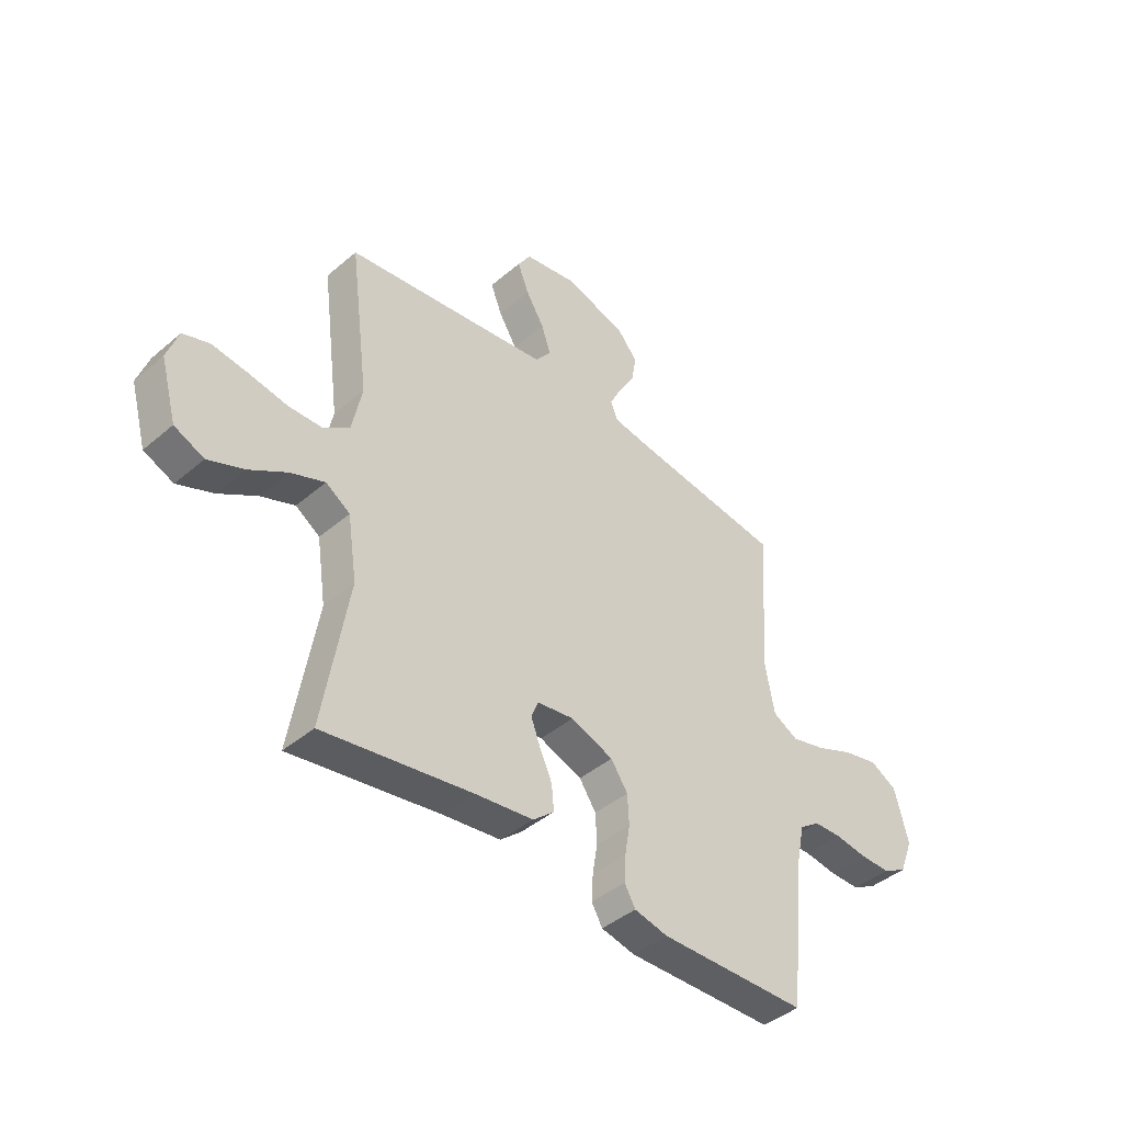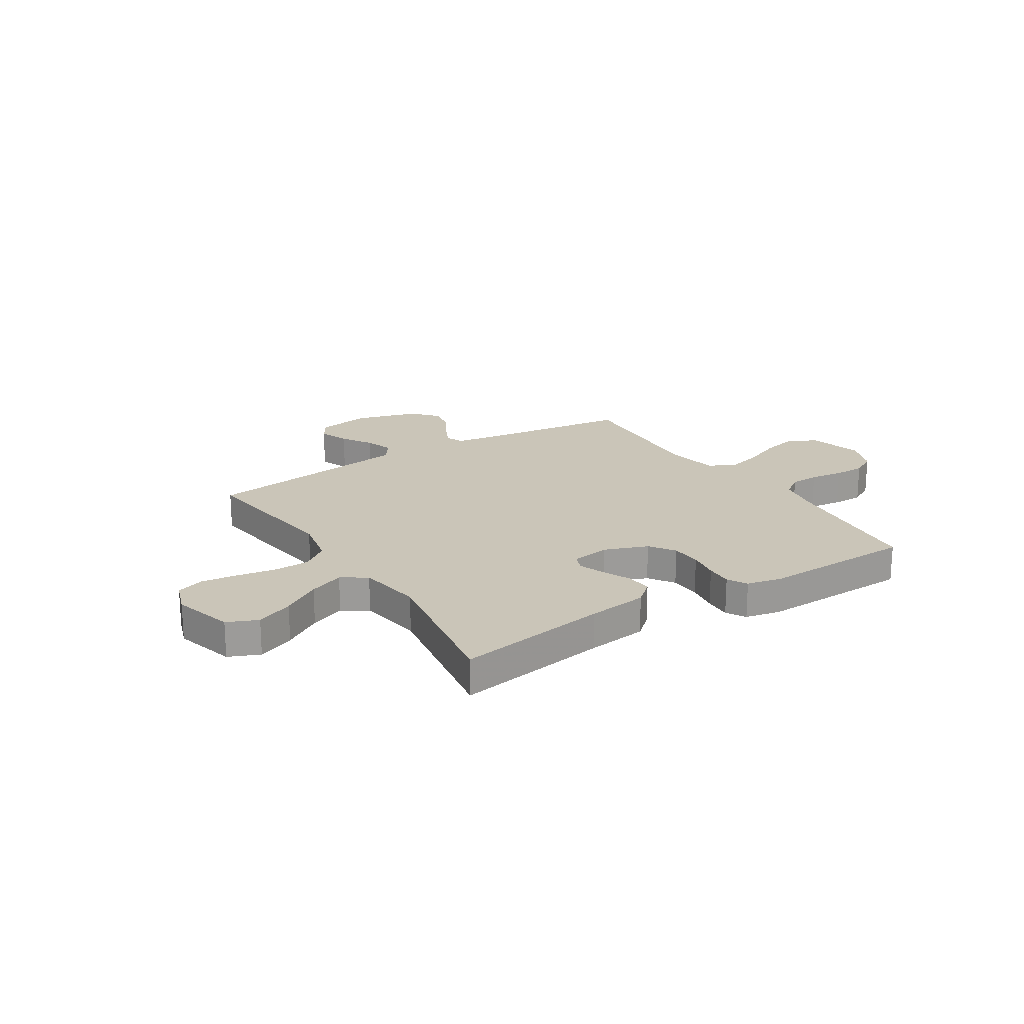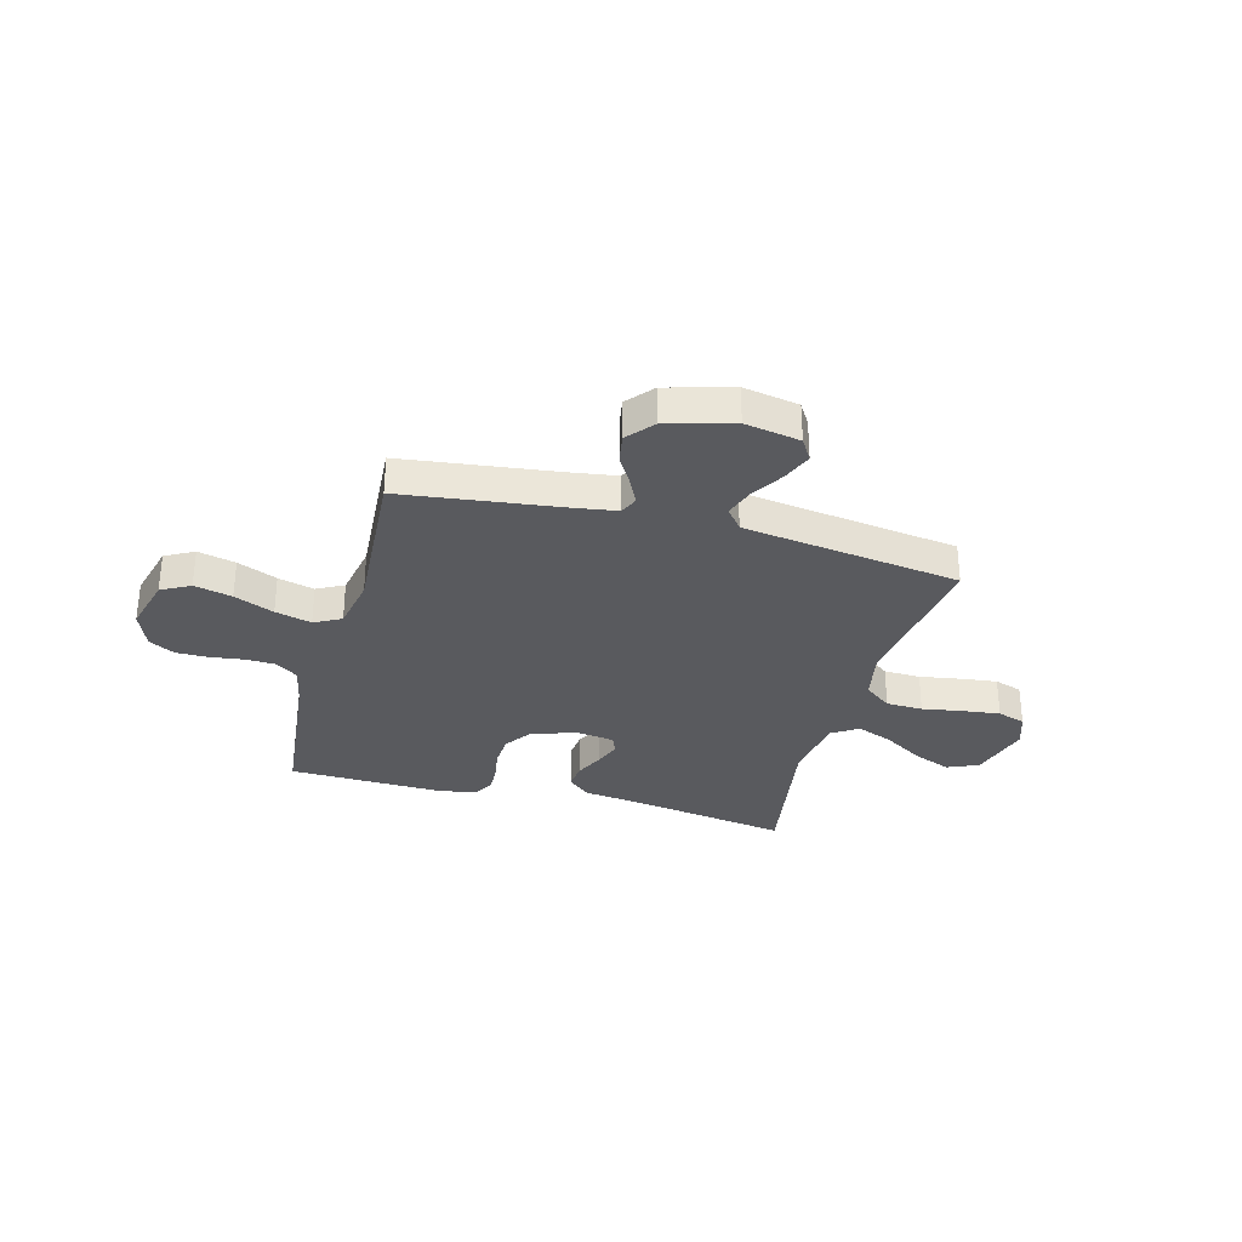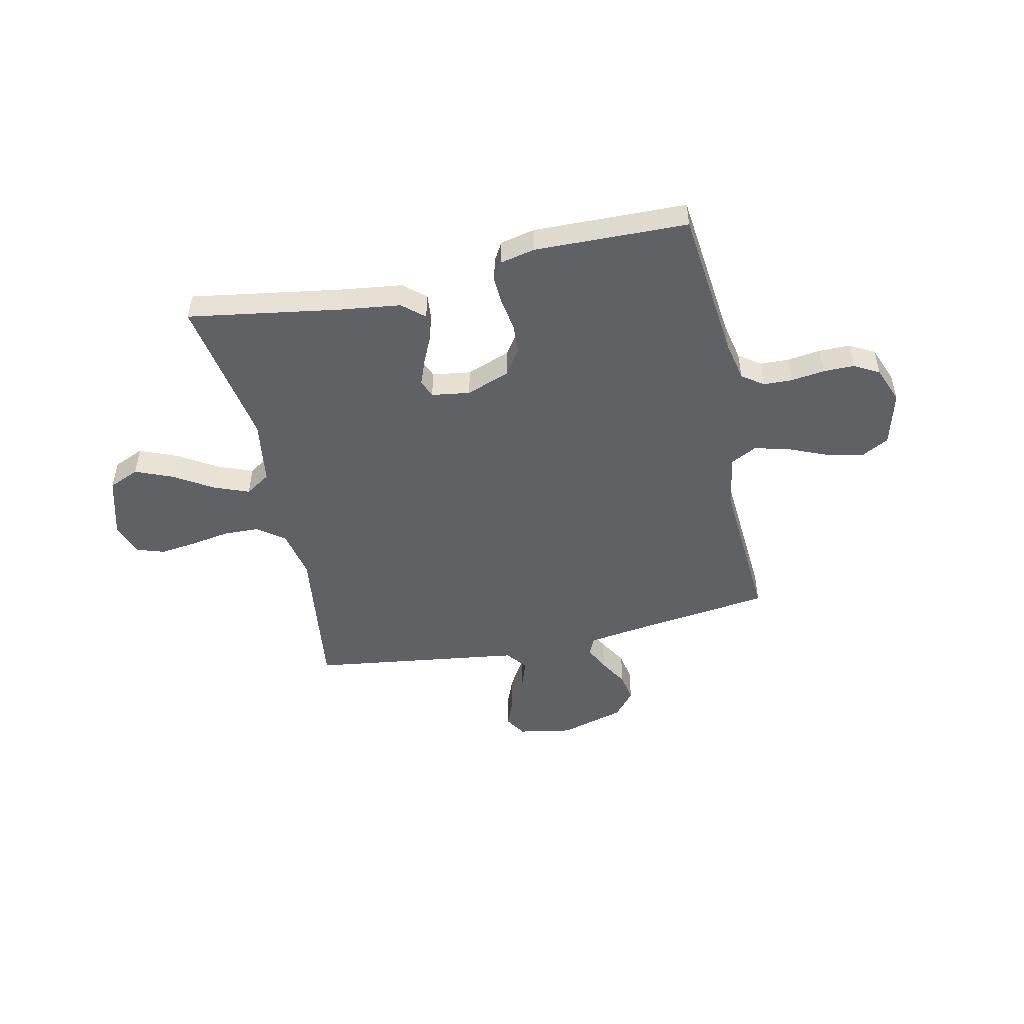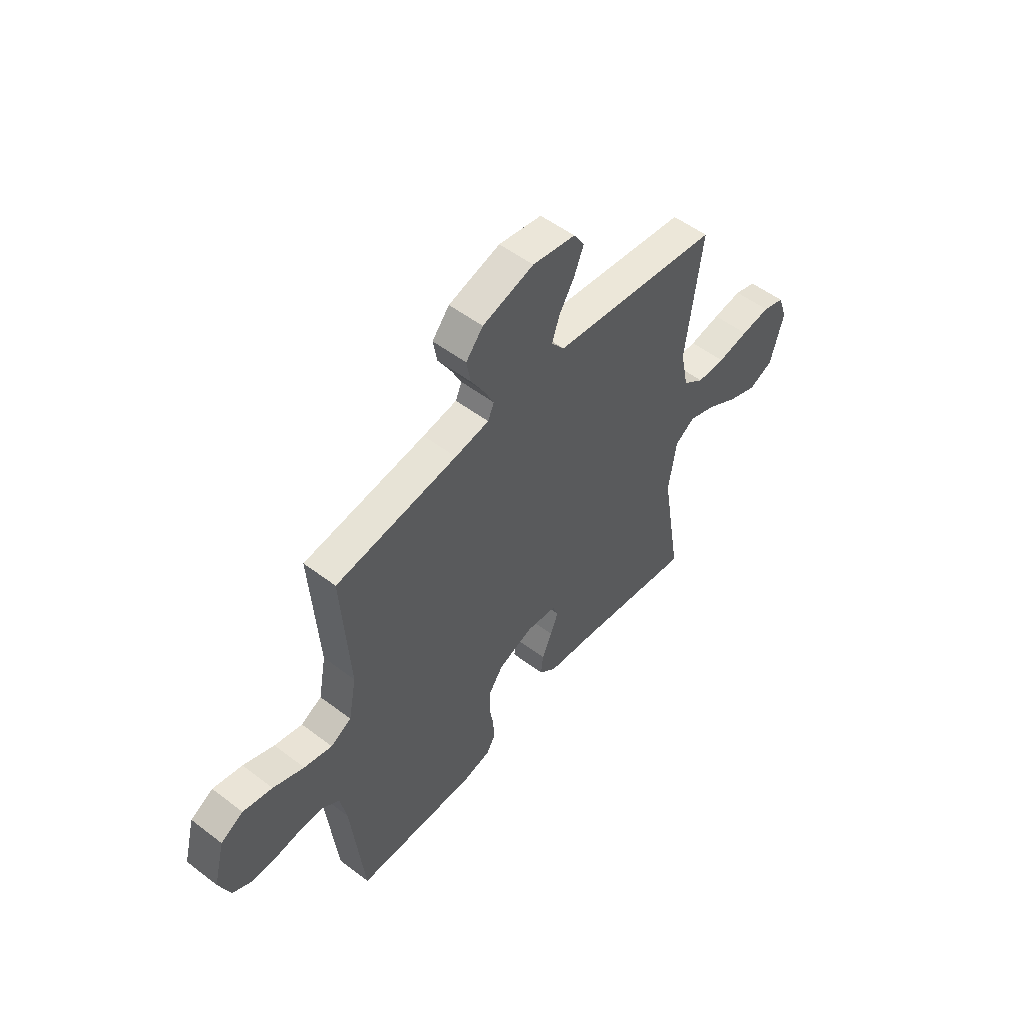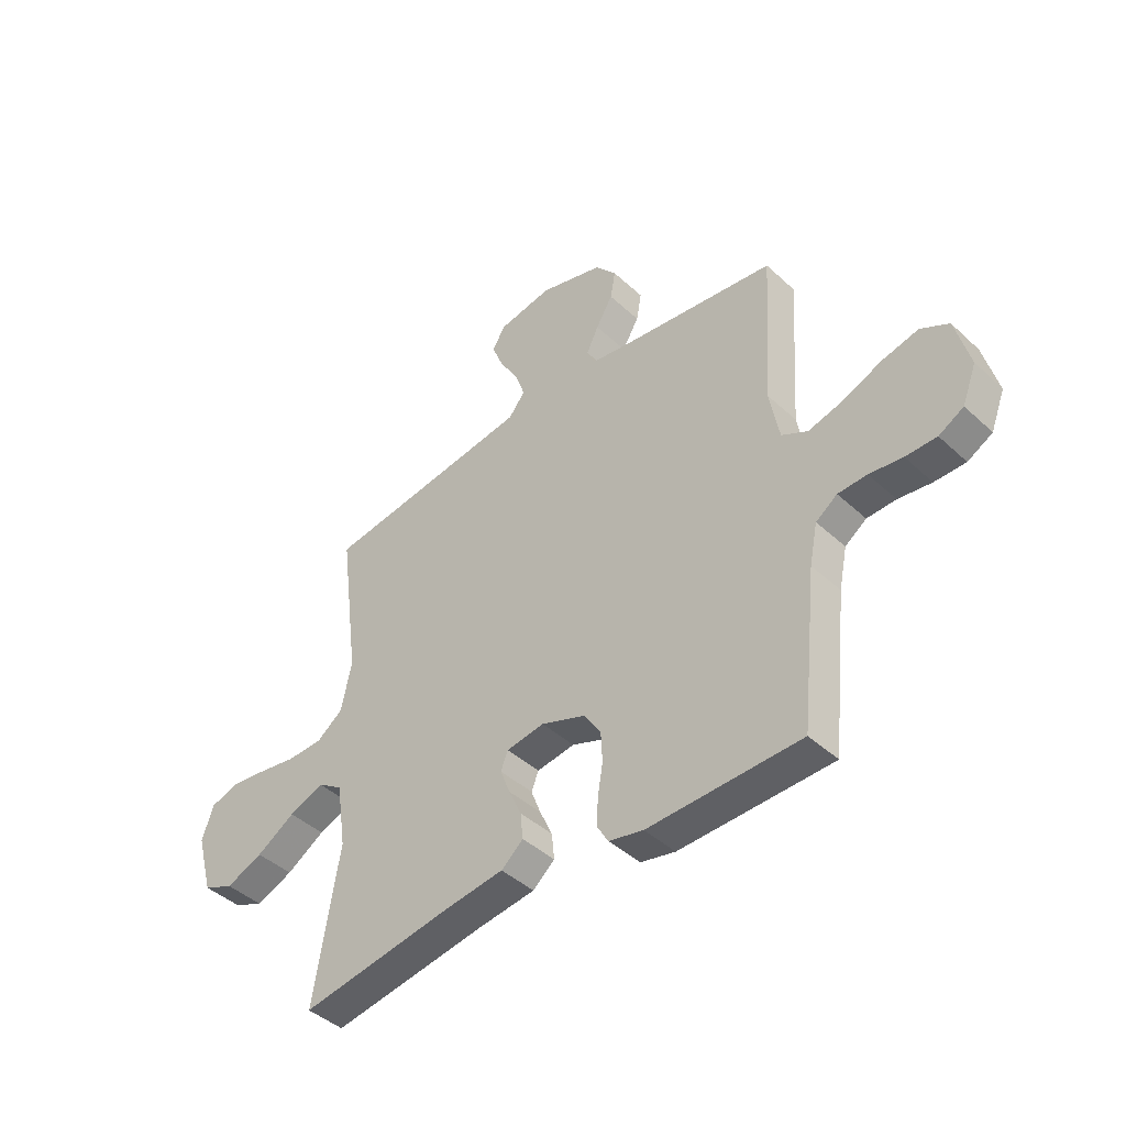
<metadata>
{"format":"obj","ext":"obj","renderer":"f3d","projection":"perspective","resolution":1024,"background":"white","views":[{"elev":-42.6,"azim":135.3,"up":"+Z"},{"elev":20.5,"azim":147.5,"up":"+Y"},{"elev":-31.4,"azim":-15.3,"up":"+Y"},{"elev":-49.2,"azim":-167.7,"up":"+Y"},{"elev":53.0,"azim":-50.8,"up":"+Z"},{"elev":-43.3,"azim":-137.3,"up":"+Z"}]}
</metadata>
<code>
v -0.5 0.07 0.5
v -0.2 0.07 0.539
v -0.116 0.07 0.552
v -0.101 0.07 0.587
v -0.125 0.07 0.636
v -0.158 0.07 0.692
v -0.168 0.07 0.748
v -0.126 0.07 0.798
v 0 0.07 0.834
v 0.106 0.07 0.815
v 0.132 0.07 0.773
v 0.109 0.07 0.715
v 0.072 0.07 0.654
v 0.053 0.07 0.598
v 0.085 0.07 0.557
v 0.2 0.07 0.541
v 0.5 0.07 0.5
v 0.461 0.07 0.2
v 0.481 0.07 0.103
v 0.533 0.07 0.064
v 0.603 0.07 0.062
v 0.68 0.07 0.075
v 0.752 0.07 0.084
v 0.806 0.07 0.066
v 0.829 0.07 0
v 0.796 0.07 -0.119
v 0.736 0.07 -0.145
v 0.663 0.07 -0.115
v 0.587 0.07 -0.068
v 0.518 0.07 -0.041
v 0.469 0.07 -0.073
v 0.45 0.07 -0.2
v 0.5 0.07 -0.5
v 0.2 0.07 -0.452
v 0.083 0.07 -0.437
v 0.04 0.07 -0.4
v 0.045 0.07 -0.349
v 0.07 0.07 -0.294
v 0.089 0.07 -0.244
v 0.075 0.07 -0.209
v 0 0.07 -0.198
v -0.086 0.07 -0.23
v -0.12 0.07 -0.28
v -0.123 0.07 -0.34
v -0.113 0.07 -0.401
v -0.11 0.07 -0.454
v -0.132 0.07 -0.492
v -0.2 0.07 -0.507
v -0.5 0.07 -0.5
v -0.532 0.07 -0.2
v -0.548 0.07 -0.122
v -0.59 0.07 -0.092
v -0.647 0.07 -0.09
v -0.712 0.07 -0.099
v -0.773 0.07 -0.099
v -0.822 0.07 -0.072
v -0.85 0.07 0
v -0.822 0.07 0.107
v -0.767 0.07 0.137
v -0.695 0.07 0.12
v -0.619 0.07 0.088
v -0.55 0.07 0.07
v -0.499 0.07 0.097
v -0.48 0.07 0.2
v -0.5 0 0.5
v -0.2 0 0.539
v -0.116 0 0.552
v -0.101 0 0.587
v -0.125 0 0.636
v -0.158 0 0.692
v -0.168 0 0.748
v -0.126 0 0.798
v 0 0 0.834
v 0.106 0 0.815
v 0.132 0 0.773
v 0.109 0 0.715
v 0.072 0 0.654
v 0.053 0 0.598
v 0.085 0 0.557
v 0.2 0 0.541
v 0.5 0 0.5
v 0.461 0 0.2
v 0.481 0 0.103
v 0.533 0 0.064
v 0.603 0 0.062
v 0.68 0 0.075
v 0.752 0 0.084
v 0.806 0 0.066
v 0.829 0 0
v 0.796 0 -0.119
v 0.736 0 -0.145
v 0.663 0 -0.115
v 0.587 0 -0.068
v 0.518 0 -0.041
v 0.469 0 -0.073
v 0.45 0 -0.2
v 0.5 0 -0.5
v 0.2 0 -0.452
v 0.083 0 -0.437
v 0.04 0 -0.4
v 0.045 0 -0.349
v 0.07 0 -0.294
v 0.089 0 -0.244
v 0.075 0 -0.209
v 0 0 -0.198
v -0.086 0 -0.23
v -0.12 0 -0.28
v -0.123 0 -0.34
v -0.113 0 -0.401
v -0.11 0 -0.454
v -0.132 0 -0.492
v -0.2 0 -0.507
v -0.5 0 -0.5
v -0.532 0 -0.2
v -0.548 0 -0.122
v -0.59 0 -0.092
v -0.647 0 -0.09
v -0.712 0 -0.099
v -0.773 0 -0.099
v -0.822 0 -0.072
v -0.85 0 0
v -0.822 0 0.107
v -0.767 0 0.137
v -0.695 0 0.12
v -0.619 0 0.088
v -0.55 0 0.07
v -0.499 0 0.097
v -0.48 0 0.2
f 59 60 61
f 58 59 61
f 57 58 61
f 56 57 61
f 55 56 61
f 54 55 61
f 53 54 61
f 52 53 61 62
f 51 52 62 63
f 48 49 50
f 47 48 50
f 46 47 50
f 45 46 50
f 44 45 50
f 50 51 63
f 44 50 63
f 43 44 63
f 36 37 38
f 35 36 38
f 34 35 38
f 34 38 39
f 33 34 39
f 32 33 39
f 31 32 39 40
f 27 28 29
f 26 27 29
f 25 26 29
f 24 25 29
f 23 24 29
f 22 23 29
f 21 22 29
f 20 21 29 30
f 31 40 41
f 30 31 41
f 20 30 41
f 19 20 41
f 11 12 13
f 10 11 13
f 9 10 13
f 8 9 13
f 7 8 13
f 6 7 13
f 5 6 13
f 4 5 13 14
f 3 4 14 15
f 64 1 2
f 3 15 16
f 2 3 16
f 64 2 16
f 63 64 16
f 43 63 16
f 42 43 16
f 41 42 16
f 19 41 16
f 18 19 16
f 16 17 18
f 125 124 123
f 125 123 122
f 125 122 121
f 125 121 120
f 125 120 119
f 125 119 118
f 125 118 117
f 126 125 117 116
f 127 126 116 115
f 114 113 112
f 114 112 111
f 114 111 110
f 114 110 109
f 114 109 108
f 127 115 114
f 127 114 108
f 127 108 107
f 102 101 100
f 102 100 99
f 102 99 98
f 103 102 98
f 103 98 97
f 103 97 96
f 104 103 96 95
f 93 92 91
f 93 91 90
f 93 90 89
f 93 89 88
f 93 88 87
f 93 87 86
f 93 86 85
f 94 93 85 84
f 105 104 95
f 105 95 94
f 105 94 84
f 105 84 83
f 77 76 75
f 77 75 74
f 77 74 73
f 77 73 72
f 77 72 71
f 77 71 70
f 77 70 69
f 78 77 69 68
f 79 78 68 67
f 66 65 128
f 80 79 67
f 80 67 66
f 80 66 128
f 80 128 127
f 80 127 107
f 80 107 106
f 80 106 105
f 80 105 83
f 80 83 82
f 82 81 80
f 1 65 66 2
f 2 66 67 3
f 3 67 68 4
f 4 68 69 5
f 5 69 70 6
f 6 70 71 7
f 7 71 72 8
f 8 72 73 9
f 9 73 74 10
f 10 74 75 11
f 11 75 76 12
f 12 76 77 13
f 13 77 78 14
f 14 78 79 15
f 15 79 80 16
f 16 80 81 17
f 17 81 82 18
f 18 82 83 19
f 19 83 84 20
f 20 84 85 21
f 21 85 86 22
f 22 86 87 23
f 23 87 88 24
f 24 88 89 25
f 25 89 90 26
f 26 90 91 27
f 27 91 92 28
f 28 92 93 29
f 29 93 94 30
f 30 94 95 31
f 31 95 96 32
f 32 96 97 33
f 33 97 98 34
f 34 98 99 35
f 35 99 100 36
f 36 100 101 37
f 37 101 102 38
f 38 102 103 39
f 39 103 104 40
f 40 104 105 41
f 41 105 106 42
f 42 106 107 43
f 43 107 108 44
f 44 108 109 45
f 45 109 110 46
f 46 110 111 47
f 47 111 112 48
f 48 112 113 49
f 49 113 114 50
f 50 114 115 51
f 51 115 116 52
f 52 116 117 53
f 53 117 118 54
f 54 118 119 55
f 55 119 120 56
f 56 120 121 57
f 57 121 122 58
f 58 122 123 59
f 59 123 124 60
f 60 124 125 61
f 61 125 126 62
f 62 126 127 63
f 63 127 128 64
f 64 128 65 1

</code>
